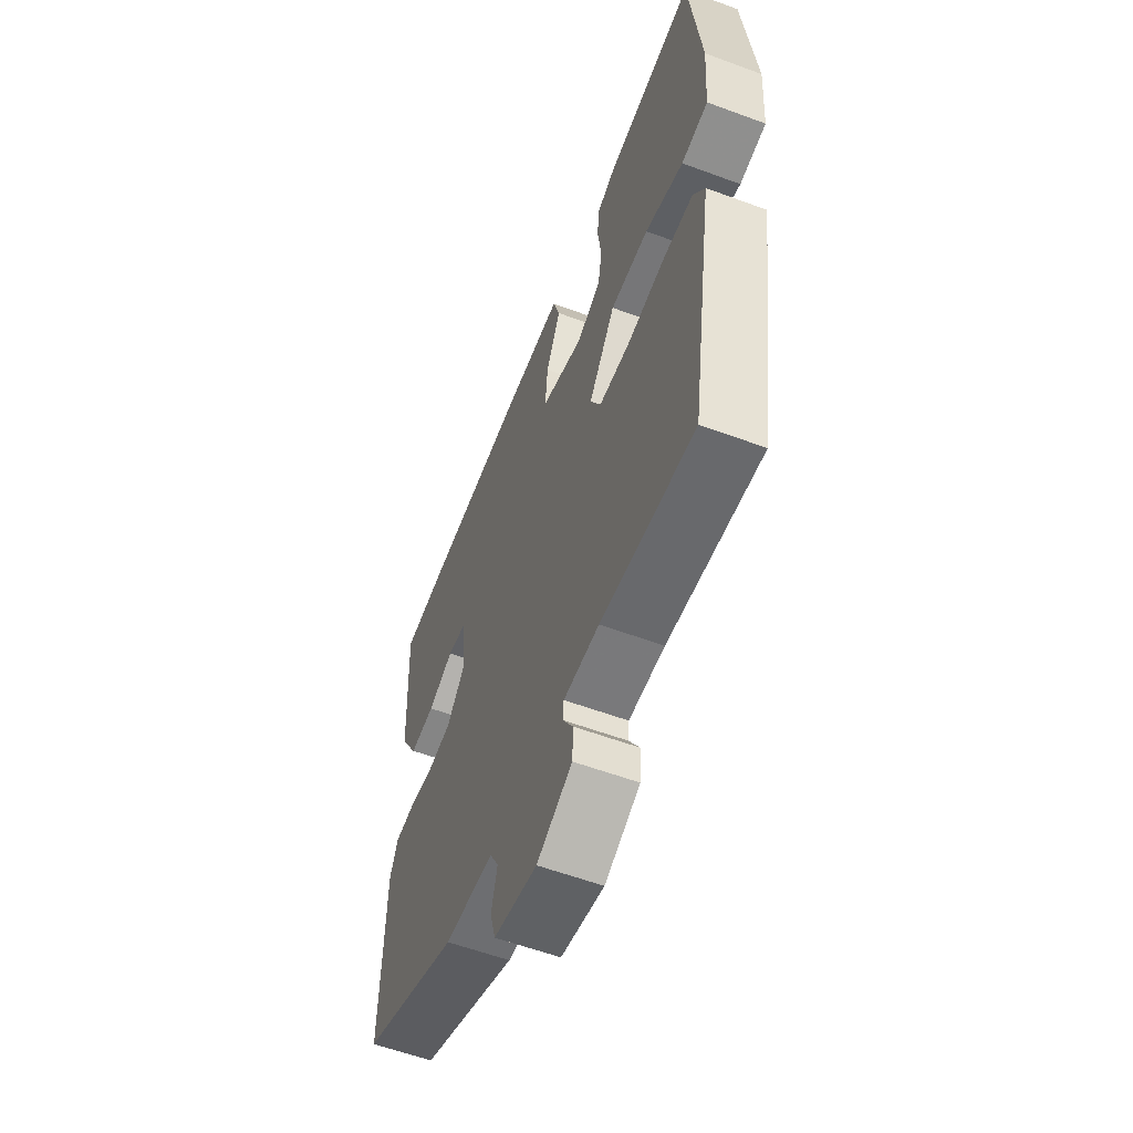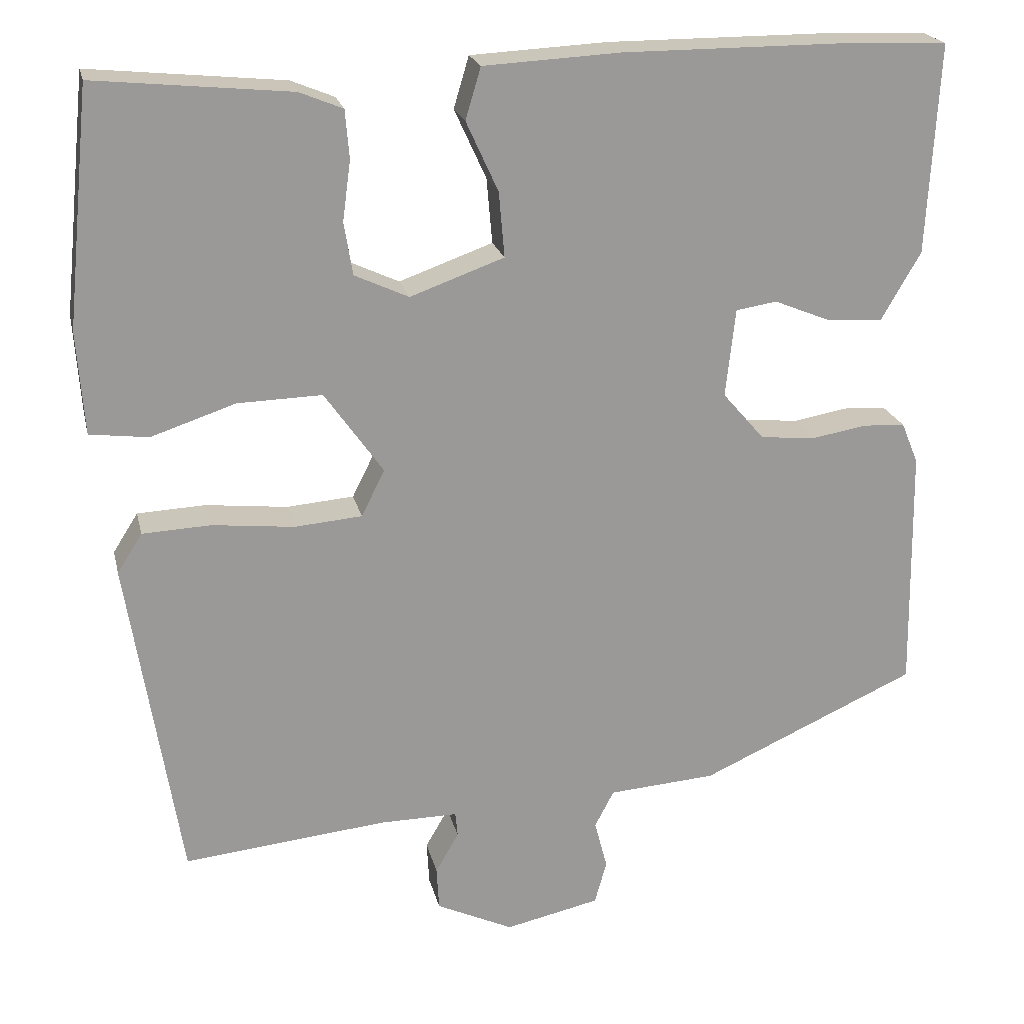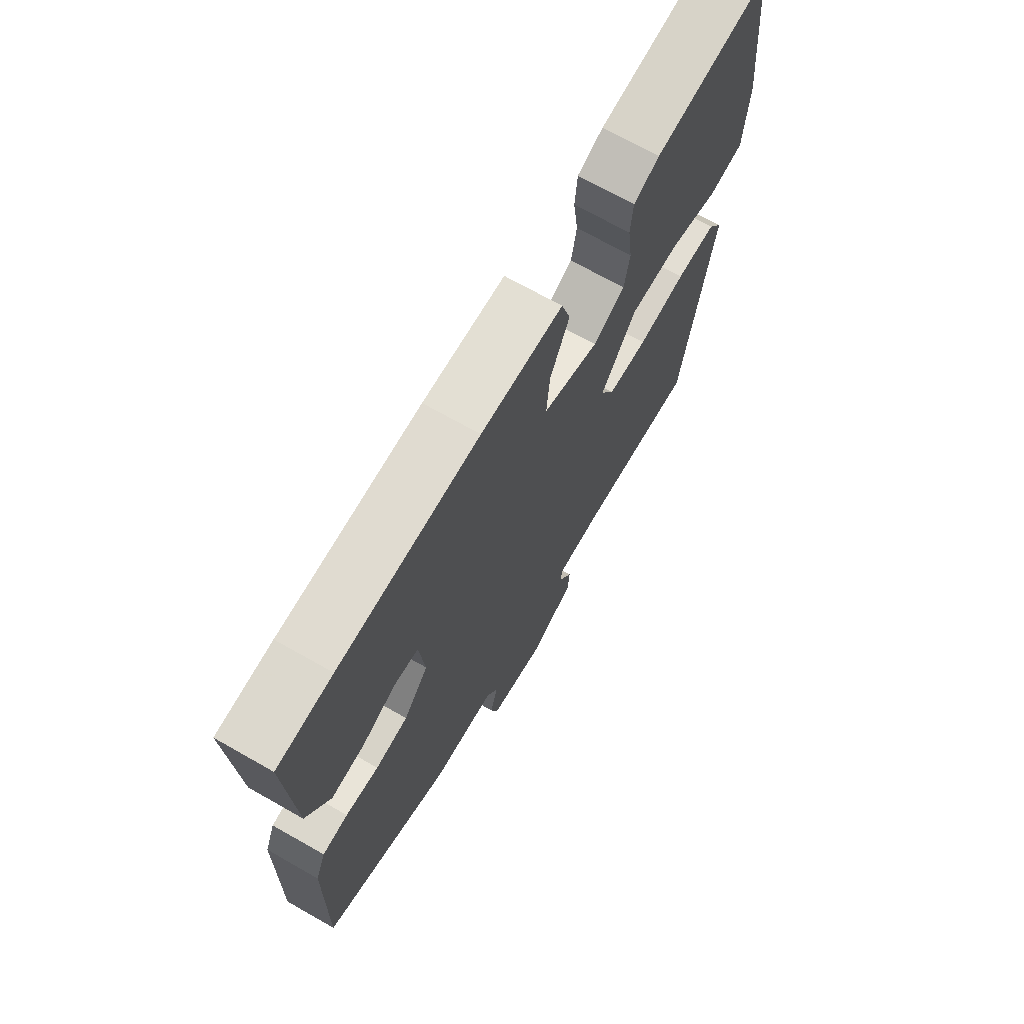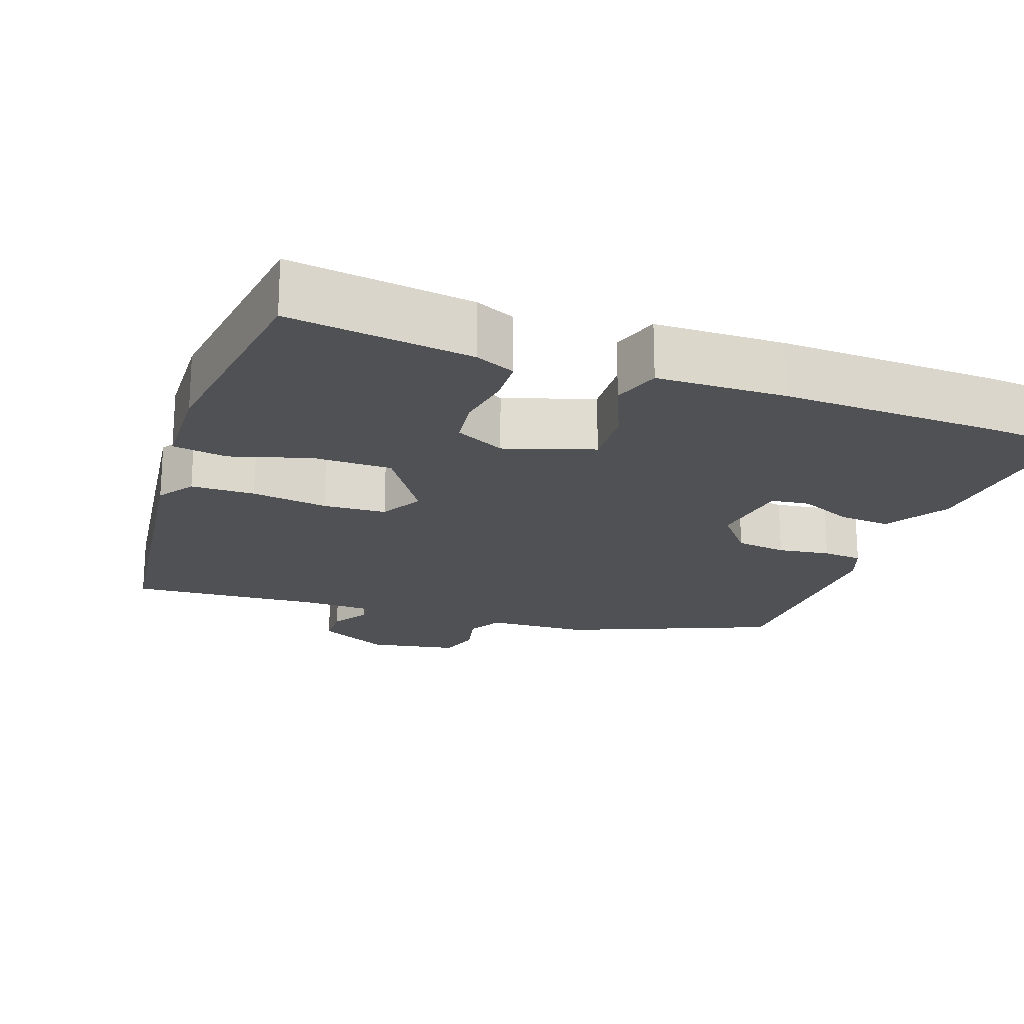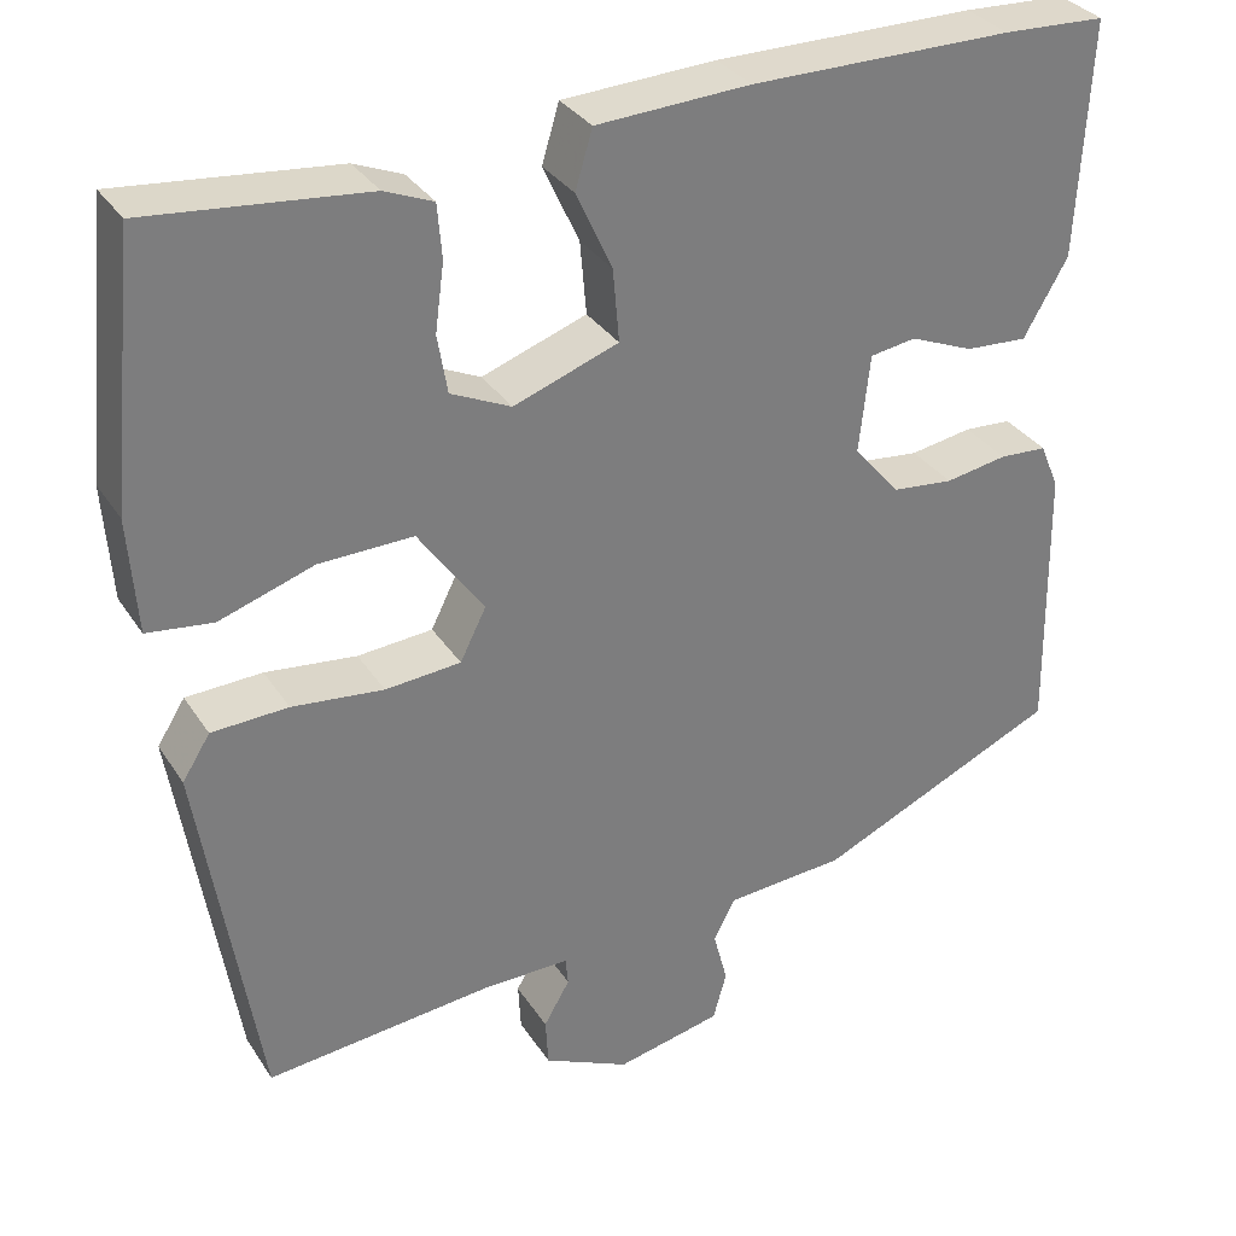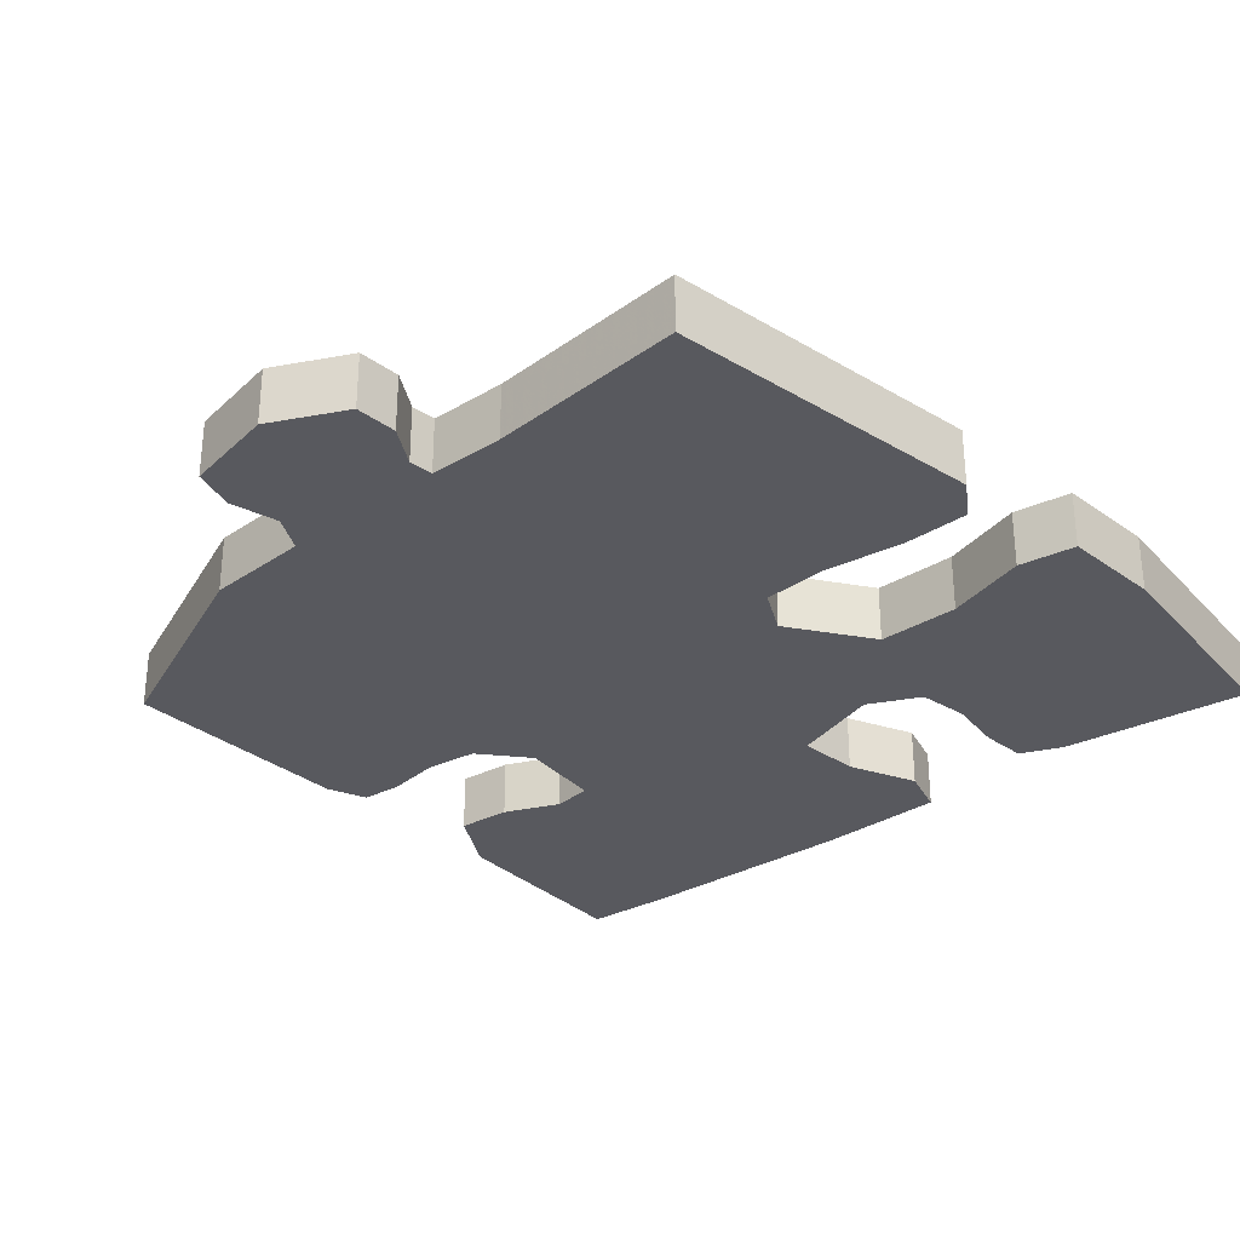
<metadata>
{"format":"obj","ext":"obj","renderer":"f3d","projection":"perspective","resolution":1024,"background":"white","views":[{"elev":-58.5,"azim":-110.9,"up":"+Z"},{"elev":21.2,"azim":-12.6,"up":"+Z"},{"elev":70.1,"azim":119.6,"up":"+Z"},{"elev":-20.2,"azim":-21.4,"up":"+Y"},{"elev":32.3,"azim":-27.7,"up":"+Z"},{"elev":-30.4,"azim":-139.8,"up":"+Y"}]}
</metadata>
<code>
v 0.43 0.07 0.503
v 0.544 0.07 0.498
v 0.53 0.07 0.237
v 0.481 0.07 0.152
v 0.412 0.07 0.156
v 0.341 0.07 0.185
v 0.29 0.07 0.177
v 0.278 0.07 0.067
v 0.33 0.07 0.007
v 0.398 0.07 0
v 0.467 0.07 0.012
v 0.52 0.07 0.009
v 0.541 0.07 -0.042
v 0.546 0.07 -0.347
v 0.276 0.07 -0.469
v 0.142 0.07 -0.479
v 0.118 0.07 -0.525
v 0.134 0.07 -0.586
v 0.119 0.07 -0.64
v 0.001 0.07 -0.666
v -0.095 0.07 -0.621
v -0.098 0.07 -0.567
v -0.069 0.07 -0.517
v -0.072 0.07 -0.486
v -0.169 0.07 -0.487
v -0.423 0.07 -0.513
v -0.488 0.07 -0.106
v -0.457 0.07 -0.057
v -0.372 0.07 -0.053
v -0.27 0.07 -0.064
v -0.186 0.07 -0.057
v -0.157 0.07 0.001
v -0.23 0.07 0.104
v -0.335 0.07 0.101
v -0.44 0.07 0.066
v -0.513 0.07 0.075
v -0.522 0.07 0.203
v -0.492 0.07 0.497
v -0.249 0.07 0.473
v -0.195 0.07 0.451
v -0.19 0.07 0.391
v -0.2 0.07 0.316
v -0.189 0.07 0.251
v -0.122 0.07 0.22
v -0.005 0.07 0.262
v -0.012 0.07 0.343
v -0.052 0.07 0.43
v -0.033 0.07 0.494
v 0.138 0.07 0.503
v 0.43 0 0.503
v 0.544 0 0.498
v 0.53 0 0.237
v 0.481 0 0.152
v 0.412 0 0.156
v 0.341 0 0.185
v 0.29 0 0.177
v 0.278 0 0.067
v 0.33 0 0.007
v 0.398 0 0
v 0.467 0 0.012
v 0.52 0 0.009
v 0.541 0 -0.042
v 0.546 0 -0.347
v 0.276 0 -0.469
v 0.142 0 -0.479
v 0.118 0 -0.525
v 0.134 0 -0.586
v 0.119 0 -0.64
v 0.001 0 -0.666
v -0.095 0 -0.621
v -0.098 0 -0.567
v -0.069 0 -0.517
v -0.072 0 -0.486
v -0.169 0 -0.487
v -0.423 0 -0.513
v -0.488 0 -0.106
v -0.457 0 -0.057
v -0.372 0 -0.053
v -0.27 0 -0.064
v -0.186 0 -0.057
v -0.157 0 0.001
v -0.23 0 0.104
v -0.335 0 0.101
v -0.44 0 0.066
v -0.513 0 0.075
v -0.522 0 0.203
v -0.492 0 0.497
v -0.249 0 0.473
v -0.195 0 0.451
v -0.19 0 0.391
v -0.2 0 0.316
v -0.189 0 0.251
v -0.122 0 0.22
v -0.005 0 0.262
v -0.012 0 0.343
v -0.052 0 0.43
v -0.033 0 0.494
v 0.138 0 0.503
f 4 5 6
f 3 4 6
f 2 3 6
f 1 2 6
f 49 1 6
f 48 49 6
f 47 48 6
f 46 47 6
f 45 46 6 7
f 44 45 7 8
f 40 41 42
f 39 40 42
f 38 39 42
f 37 38 42
f 36 37 42
f 35 36 42
f 34 35 42
f 33 34 42 43
f 32 33 43 44
f 28 29 30
f 27 28 30
f 26 27 30
f 25 26 30
f 24 25 30 31
f 21 22 23
f 20 21 23
f 19 20 23
f 18 19 23
f 17 18 23
f 16 17 23 24
f 15 16 24
f 14 15 24
f 13 14 24
f 12 13 24
f 11 12 24
f 10 11 24
f 24 31 32
f 10 24 32
f 9 10 32
f 8 9 32 44
f 55 54 53
f 55 53 52
f 55 52 51
f 55 51 50
f 55 50 98
f 55 98 97
f 55 97 96
f 55 96 95
f 56 55 95 94
f 57 56 94 93
f 91 90 89
f 91 89 88
f 91 88 87
f 91 87 86
f 91 86 85
f 91 85 84
f 91 84 83
f 92 91 83 82
f 93 92 82 81
f 79 78 77
f 79 77 76
f 79 76 75
f 79 75 74
f 80 79 74 73
f 72 71 70
f 72 70 69
f 72 69 68
f 72 68 67
f 72 67 66
f 73 72 66 65
f 73 65 64
f 73 64 63
f 73 63 62
f 73 62 61
f 73 61 60
f 73 60 59
f 81 80 73
f 81 73 59
f 81 59 58
f 93 81 58 57
f 1 50 51 2
f 2 51 52 3
f 3 52 53 4
f 4 53 54 5
f 5 54 55 6
f 6 55 56 7
f 7 56 57 8
f 8 57 58 9
f 9 58 59 10
f 10 59 60 11
f 11 60 61 12
f 12 61 62 13
f 13 62 63 14
f 14 63 64 15
f 15 64 65 16
f 16 65 66 17
f 17 66 67 18
f 18 67 68 19
f 19 68 69 20
f 20 69 70 21
f 21 70 71 22
f 22 71 72 23
f 23 72 73 24
f 24 73 74 25
f 25 74 75 26
f 26 75 76 27
f 27 76 77 28
f 28 77 78 29
f 29 78 79 30
f 30 79 80 31
f 31 80 81 32
f 32 81 82 33
f 33 82 83 34
f 34 83 84 35
f 35 84 85 36
f 36 85 86 37
f 37 86 87 38
f 38 87 88 39
f 39 88 89 40
f 40 89 90 41
f 41 90 91 42
f 42 91 92 43
f 43 92 93 44
f 44 93 94 45
f 45 94 95 46
f 46 95 96 47
f 47 96 97 48
f 48 97 98 49
f 49 98 50 1

</code>
